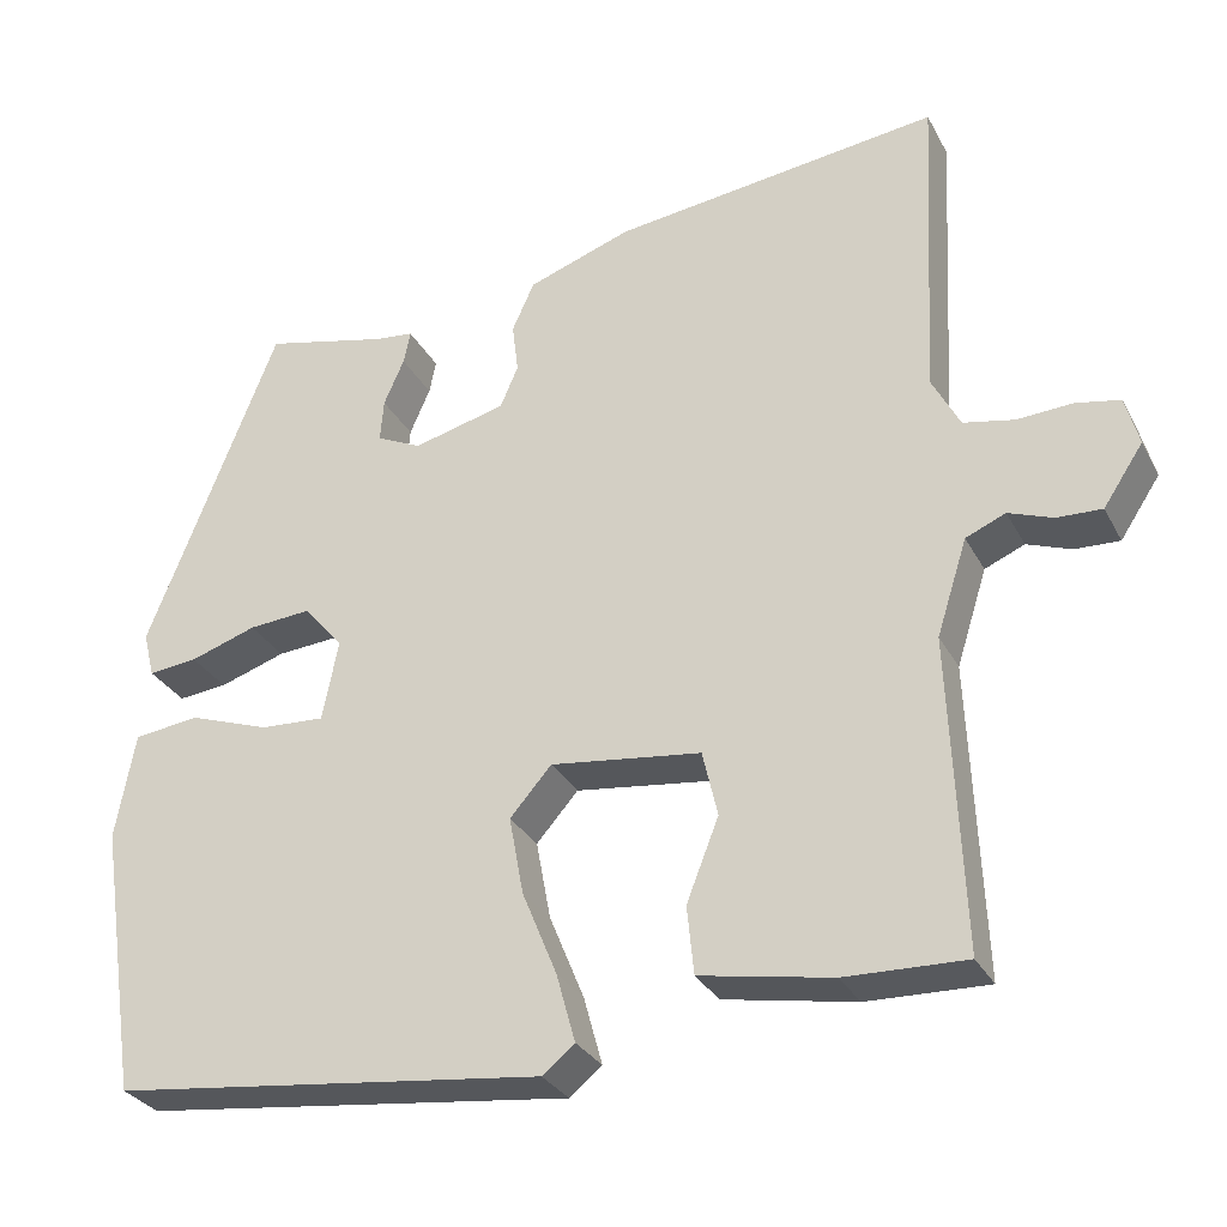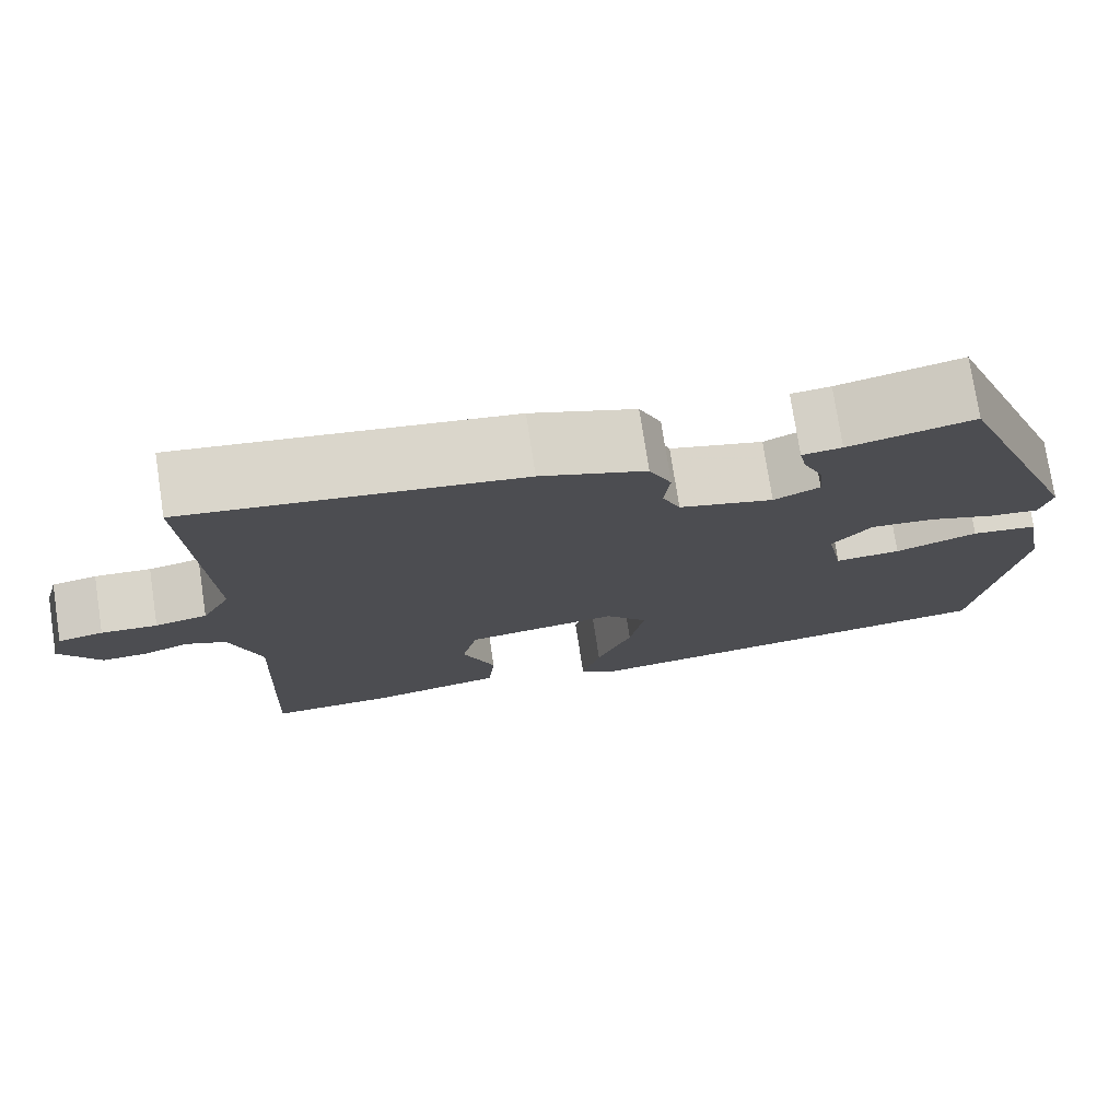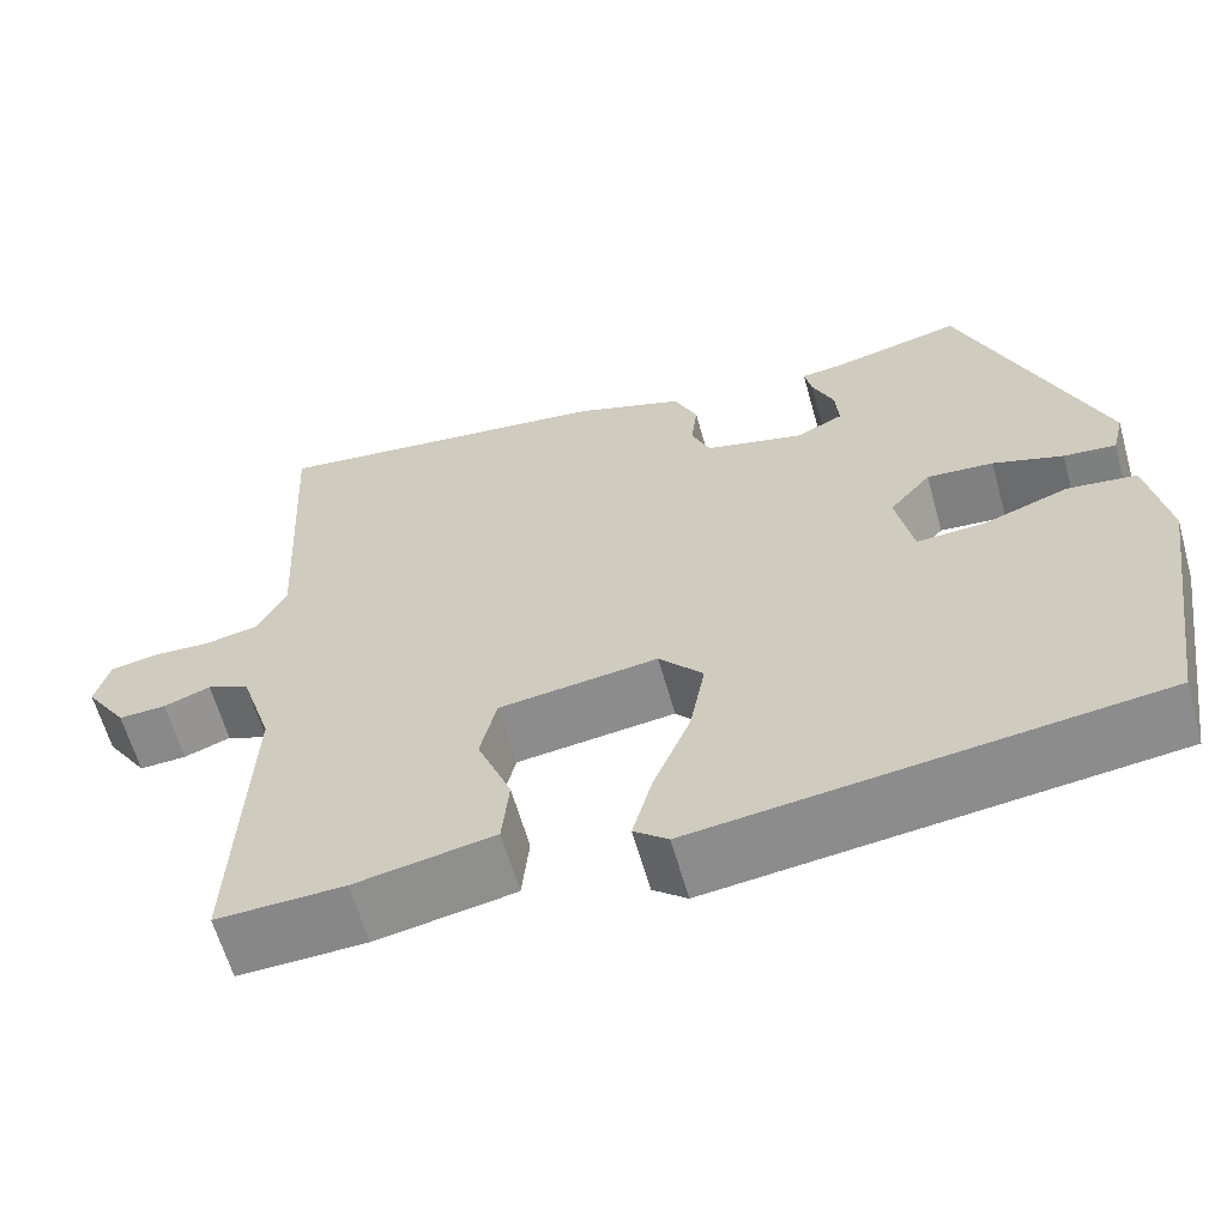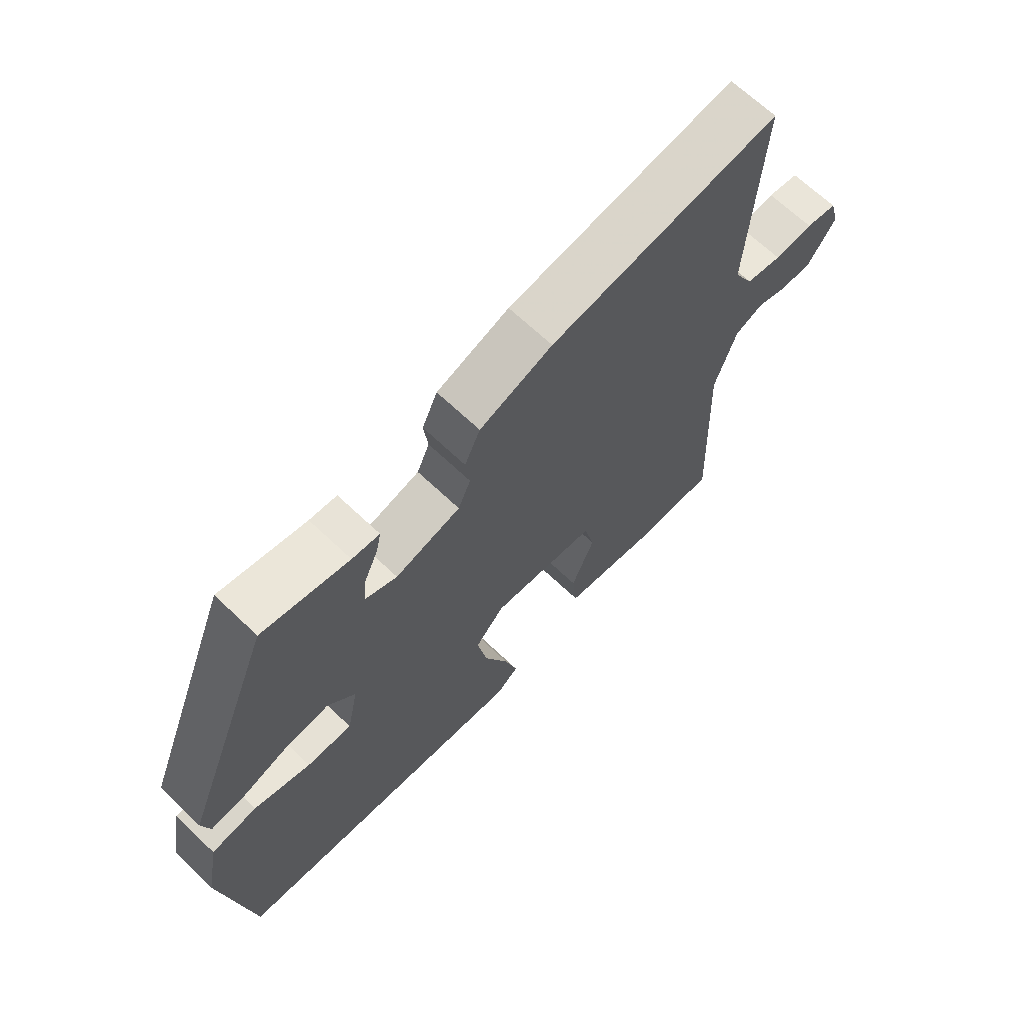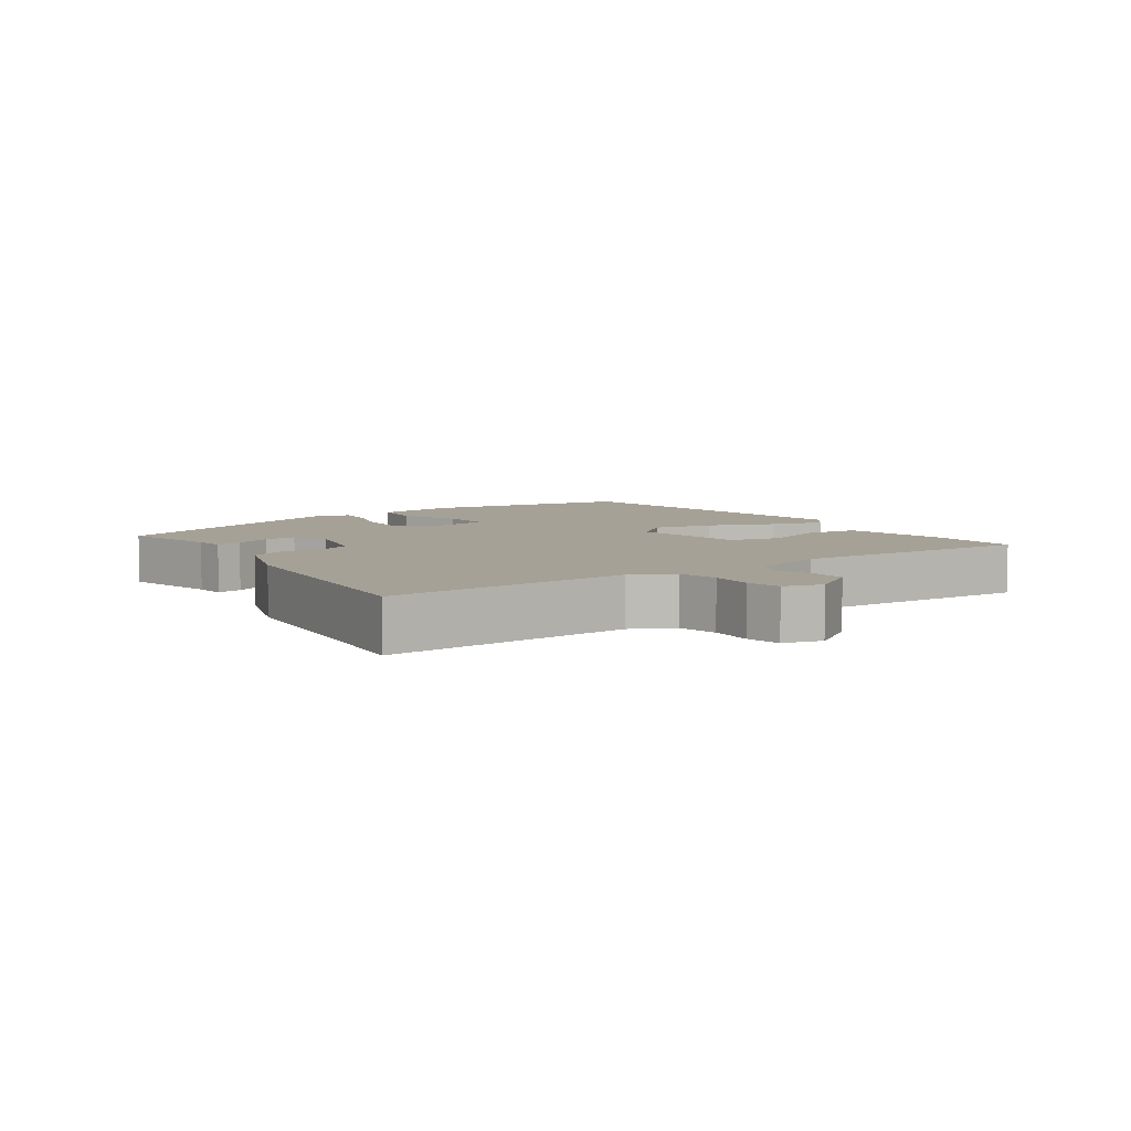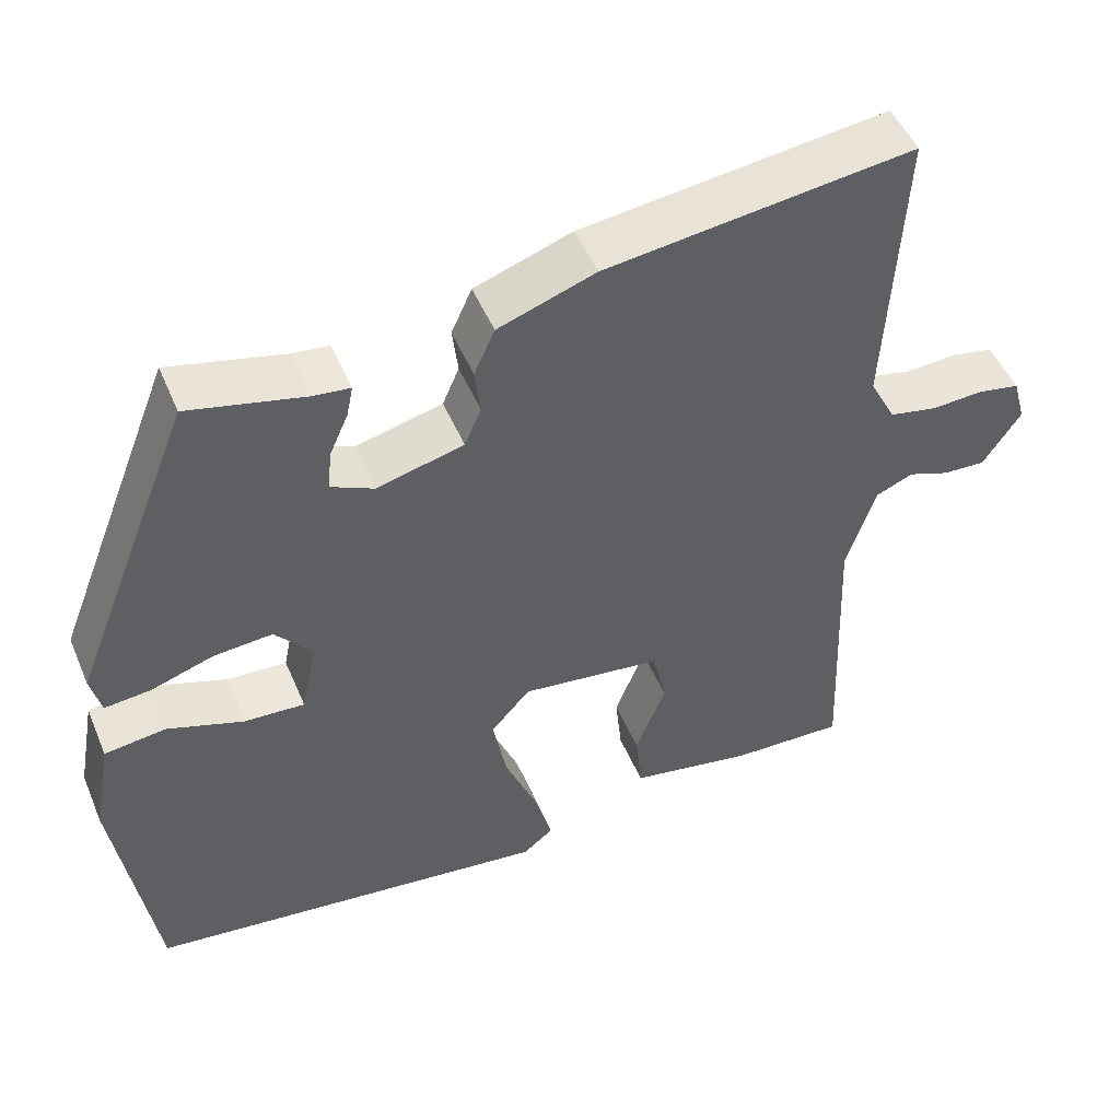
<metadata>
{"format":"obj","ext":"obj","renderer":"f3d","projection":"perspective","resolution":1024,"background":"white","views":[{"elev":-29.9,"azim":23.6,"up":"+Z"},{"elev":75.6,"azim":171.3,"up":"+Z"},{"elev":-62.0,"azim":-164.3,"up":"+Z"},{"elev":67.3,"azim":-46.4,"up":"+Z"},{"elev":6.2,"azim":55.0,"up":"+Y"},{"elev":49.4,"azim":-22.4,"up":"+Z"}]}
</metadata>
<code>
v -0.351 0.07 0.491
v -0.206 0.07 0.457
v -0.16 0.07 0.452
v -0.168 0.07 0.413
v -0.192 0.07 0.358
v -0.196 0.07 0.308
v -0.143 0.07 0.283
v -0.034 0.07 0.311
v -0.013 0.07 0.36
v -0.02 0.07 0.419
v 0.006 0.07 0.477
v 0.128 0.07 0.52
v 0.513 0.07 0.569
v 0.494 0.07 0.2
v 0.527 0.07 0.137
v 0.587 0.07 0.125
v 0.652 0.07 0.129
v 0.704 0.07 0.119
v 0.72 0.07 0.061
v 0.673 0.07 -0.01
v 0.62 0.07 -0.008
v 0.568 0.07 0.011
v 0.521 0.07 -0.009
v 0.485 0.07 -0.122
v 0.5 0.07 -0.489
v 0.358 0.07 -0.485
v 0.203 0.07 -0.457
v 0.195 0.07 -0.377
v 0.233 0.07 -0.28
v 0.215 0.07 -0.203
v 0.038 0.07 -0.181
v -0.011 0.07 -0.237
v 0.006 0.07 -0.329
v 0.047 0.07 -0.429
v 0.069 0.07 -0.509
v 0.031 0.07 -0.54
v -0.478 0.07 -0.48
v -0.526 0.07 -0.16
v -0.503 0.07 -0.035
v -0.426 0.07 -0.025
v -0.331 0.07 -0.058
v -0.255 0.07 -0.062
v -0.236 0.07 0.033
v -0.282 0.07 0.087
v -0.356 0.07 0.081
v -0.434 0.07 0.055
v -0.492 0.07 0.049
v -0.505 0.07 0.102
v -0.351 0 0.491
v -0.206 0 0.457
v -0.16 0 0.452
v -0.168 0 0.413
v -0.192 0 0.358
v -0.196 0 0.308
v -0.143 0 0.283
v -0.034 0 0.311
v -0.013 0 0.36
v -0.02 0 0.419
v 0.006 0 0.477
v 0.128 0 0.52
v 0.513 0 0.569
v 0.494 0 0.2
v 0.527 0 0.137
v 0.587 0 0.125
v 0.652 0 0.129
v 0.704 0 0.119
v 0.72 0 0.061
v 0.673 0 -0.01
v 0.62 0 -0.008
v 0.568 0 0.011
v 0.521 0 -0.009
v 0.485 0 -0.122
v 0.5 0 -0.489
v 0.358 0 -0.485
v 0.203 0 -0.457
v 0.195 0 -0.377
v 0.233 0 -0.28
v 0.215 0 -0.203
v 0.038 0 -0.181
v -0.011 0 -0.237
v 0.006 0 -0.329
v 0.047 0 -0.429
v 0.069 0 -0.509
v 0.031 0 -0.54
v -0.478 0 -0.48
v -0.526 0 -0.16
v -0.503 0 -0.035
v -0.426 0 -0.025
v -0.331 0 -0.058
v -0.255 0 -0.062
v -0.236 0 0.033
v -0.282 0 0.087
v -0.356 0 0.081
v -0.434 0 0.055
v -0.492 0 0.049
v -0.505 0 0.102
f 48 1 2
f 47 48 2
f 46 47 2
f 45 46 2
f 44 45 2
f 43 44 2
f 39 40 41
f 38 39 41
f 37 38 41
f 36 37 41
f 35 36 41
f 34 35 41
f 33 34 41
f 32 33 41 42
f 31 32 42 43
f 27 28 29
f 26 27 29
f 25 26 29
f 24 25 29
f 23 24 29 30
f 20 21 22
f 19 20 22
f 18 19 22
f 17 18 22
f 16 17 22
f 15 16 22 23
f 30 31 43
f 23 30 43
f 15 23 43
f 14 15 43
f 12 13 14
f 11 12 14
f 10 11 14
f 9 10 14
f 2 3 4 5
f 2 5 6
f 43 2 6
f 8 9 14
f 7 8 14 43
f 6 7 43
f 50 49 96
f 50 96 95
f 50 95 94
f 50 94 93
f 50 93 92
f 50 92 91
f 89 88 87
f 89 87 86
f 89 86 85
f 89 85 84
f 89 84 83
f 89 83 82
f 89 82 81
f 90 89 81 80
f 91 90 80 79
f 77 76 75
f 77 75 74
f 77 74 73
f 77 73 72
f 78 77 72 71
f 70 69 68
f 70 68 67
f 70 67 66
f 70 66 65
f 70 65 64
f 71 70 64 63
f 91 79 78
f 91 78 71
f 91 71 63
f 91 63 62
f 62 61 60
f 62 60 59
f 62 59 58
f 62 58 57
f 53 52 51 50
f 54 53 50
f 54 50 91
f 62 57 56
f 91 62 56 55
f 91 55 54
f 1 49 50 2
f 2 50 51 3
f 3 51 52 4
f 4 52 53 5
f 5 53 54 6
f 6 54 55 7
f 7 55 56 8
f 8 56 57 9
f 9 57 58 10
f 10 58 59 11
f 11 59 60 12
f 12 60 61 13
f 13 61 62 14
f 14 62 63 15
f 15 63 64 16
f 16 64 65 17
f 17 65 66 18
f 18 66 67 19
f 19 67 68 20
f 20 68 69 21
f 21 69 70 22
f 22 70 71 23
f 23 71 72 24
f 24 72 73 25
f 25 73 74 26
f 26 74 75 27
f 27 75 76 28
f 28 76 77 29
f 29 77 78 30
f 30 78 79 31
f 31 79 80 32
f 32 80 81 33
f 33 81 82 34
f 34 82 83 35
f 35 83 84 36
f 36 84 85 37
f 37 85 86 38
f 38 86 87 39
f 39 87 88 40
f 40 88 89 41
f 41 89 90 42
f 42 90 91 43
f 43 91 92 44
f 44 92 93 45
f 45 93 94 46
f 46 94 95 47
f 47 95 96 48
f 48 96 49 1

</code>
